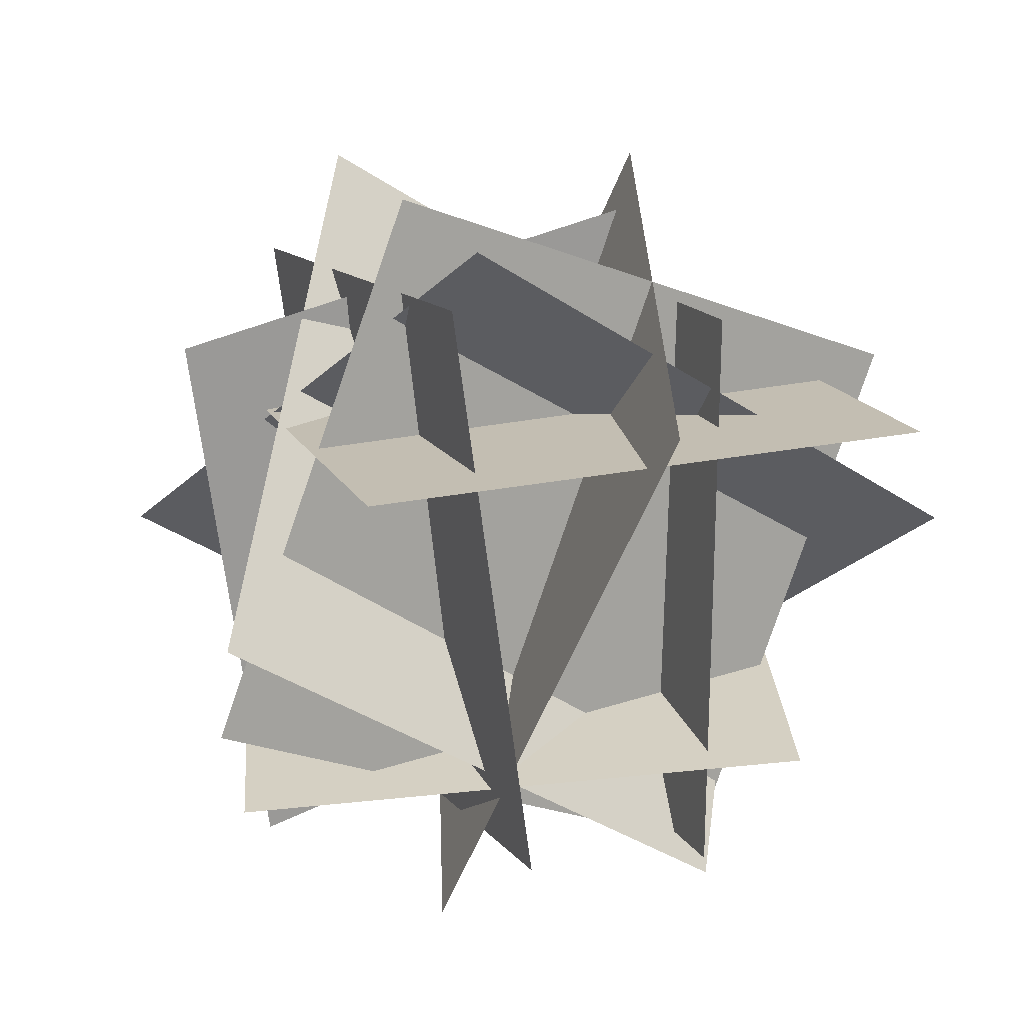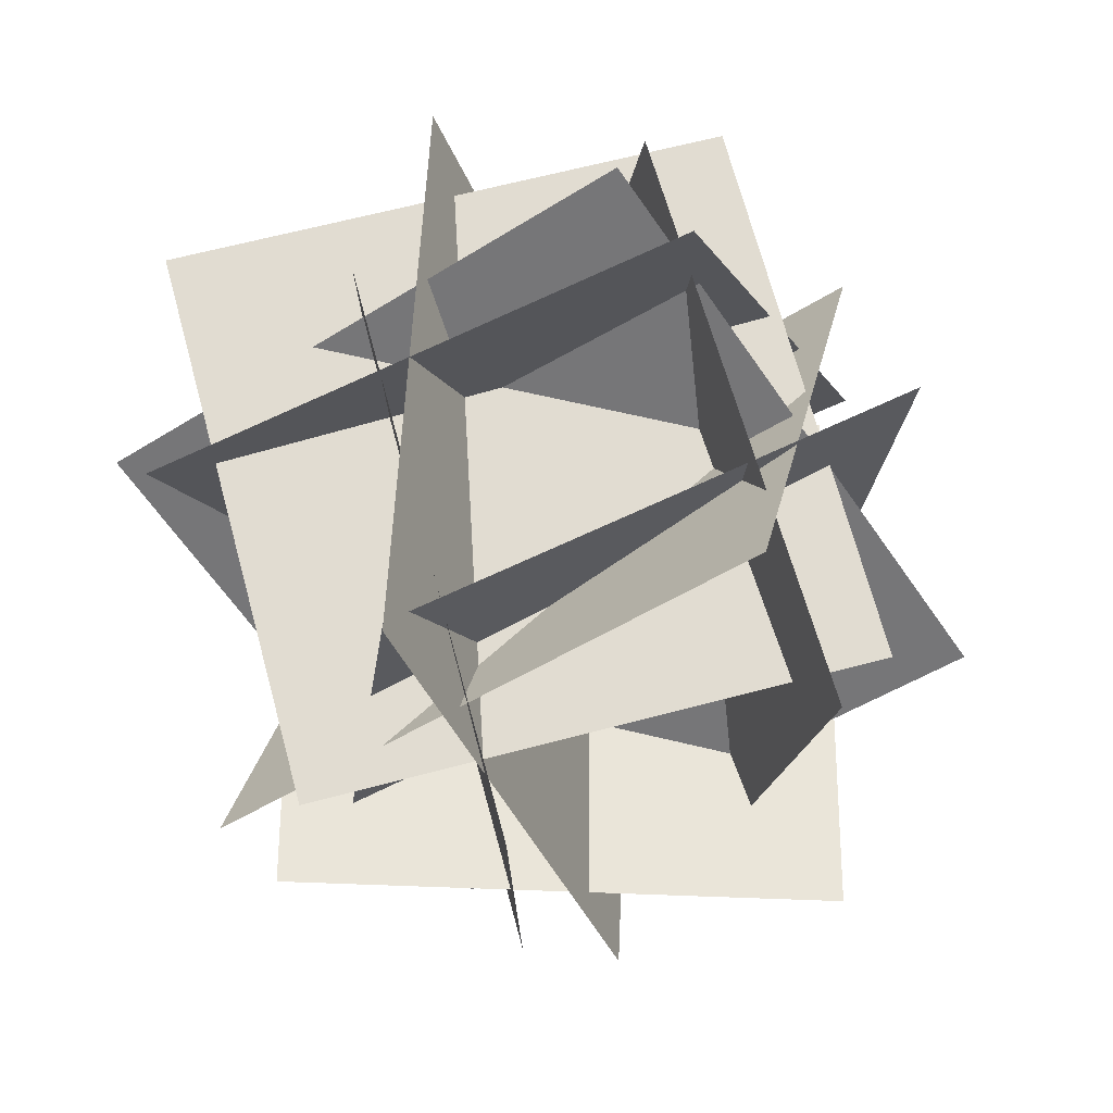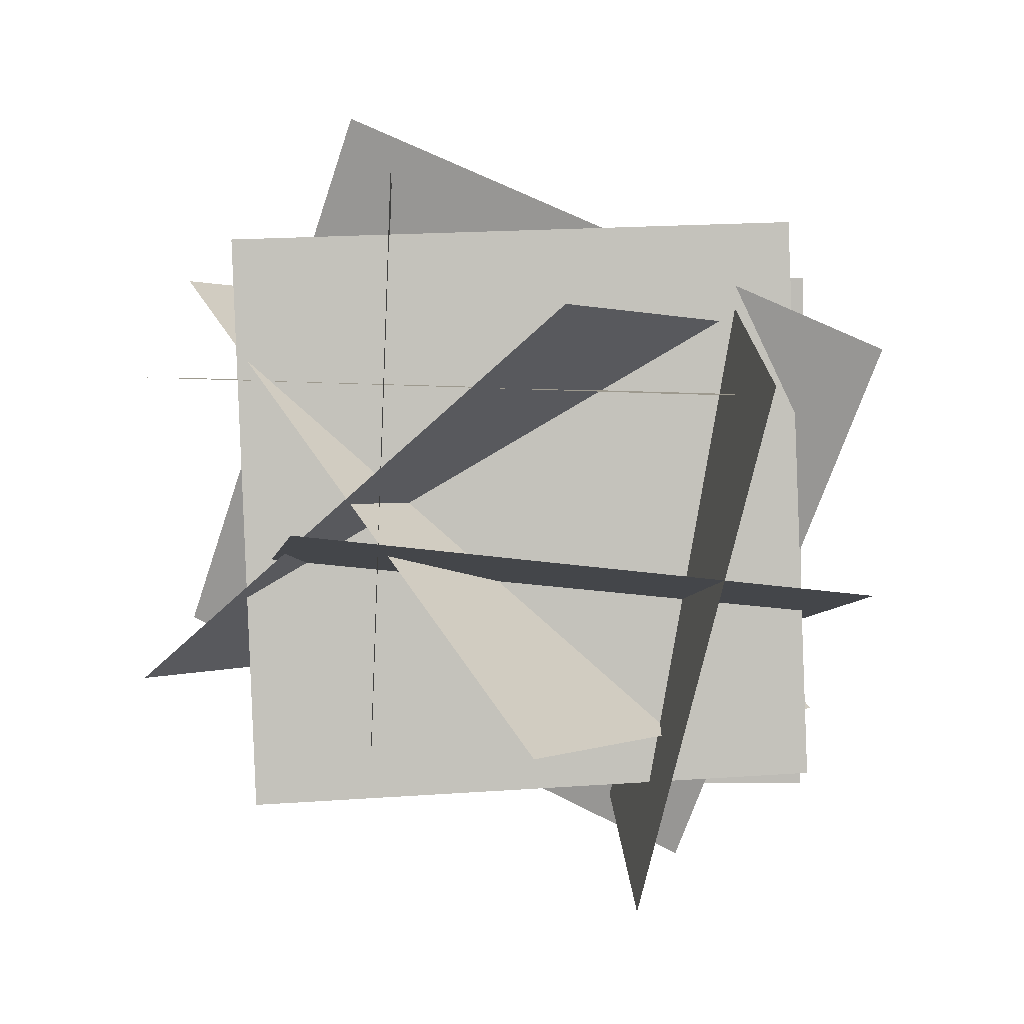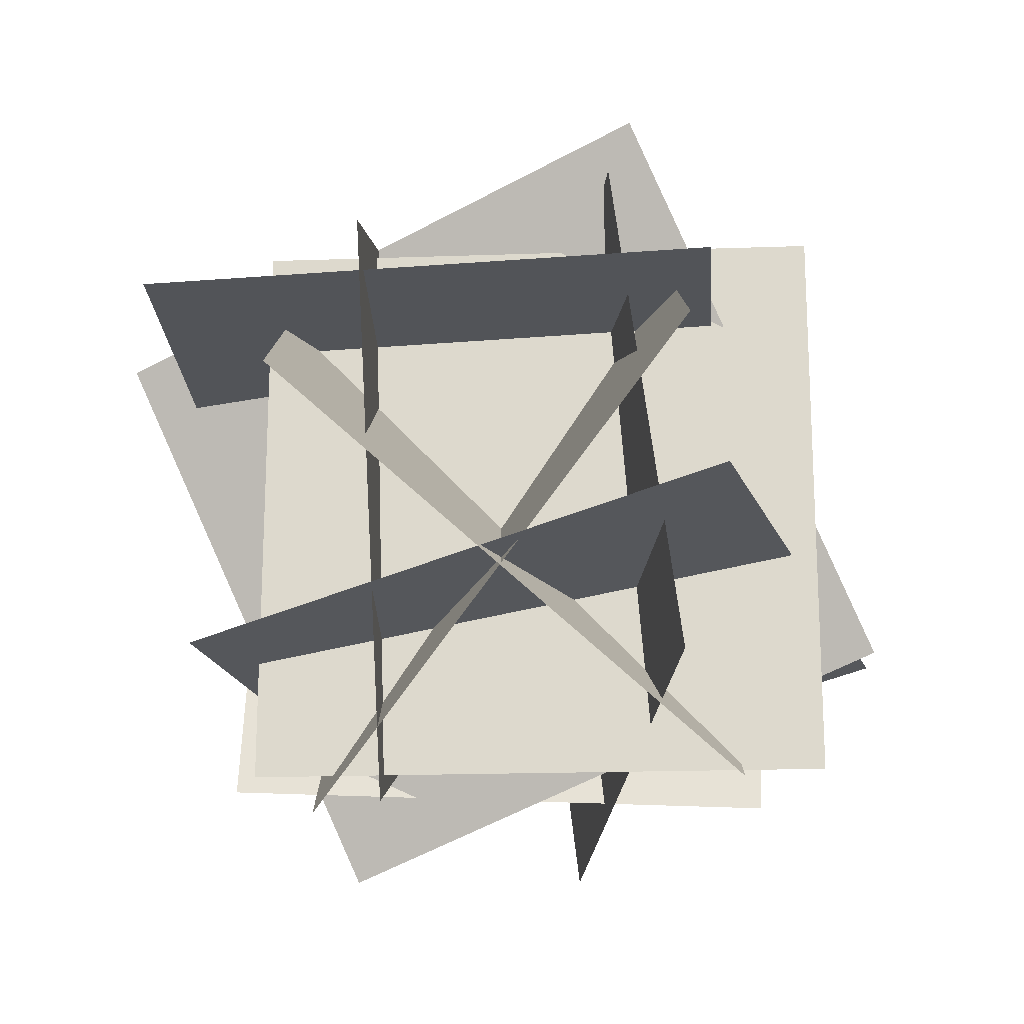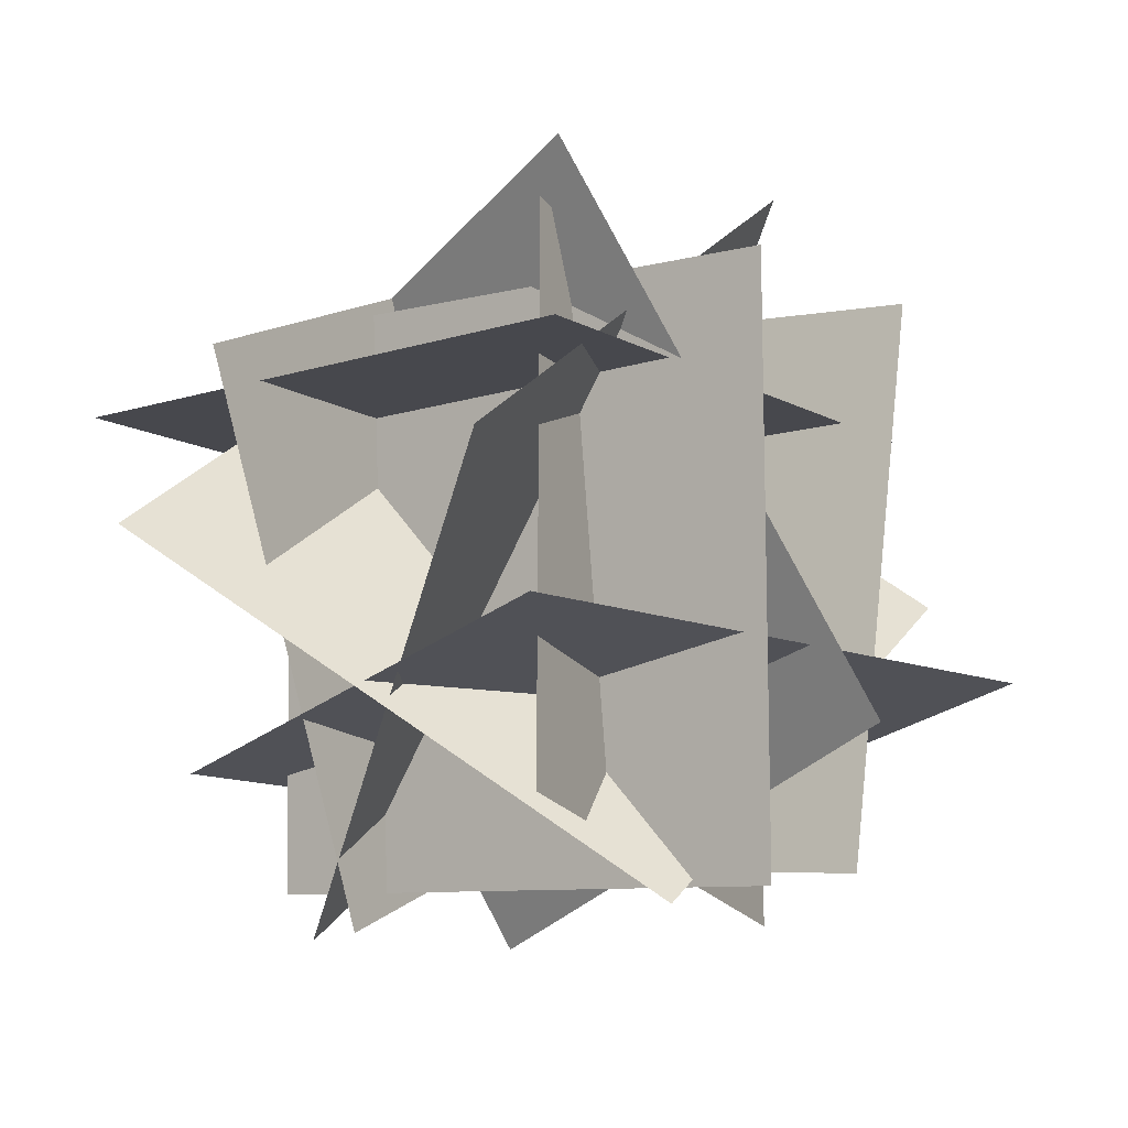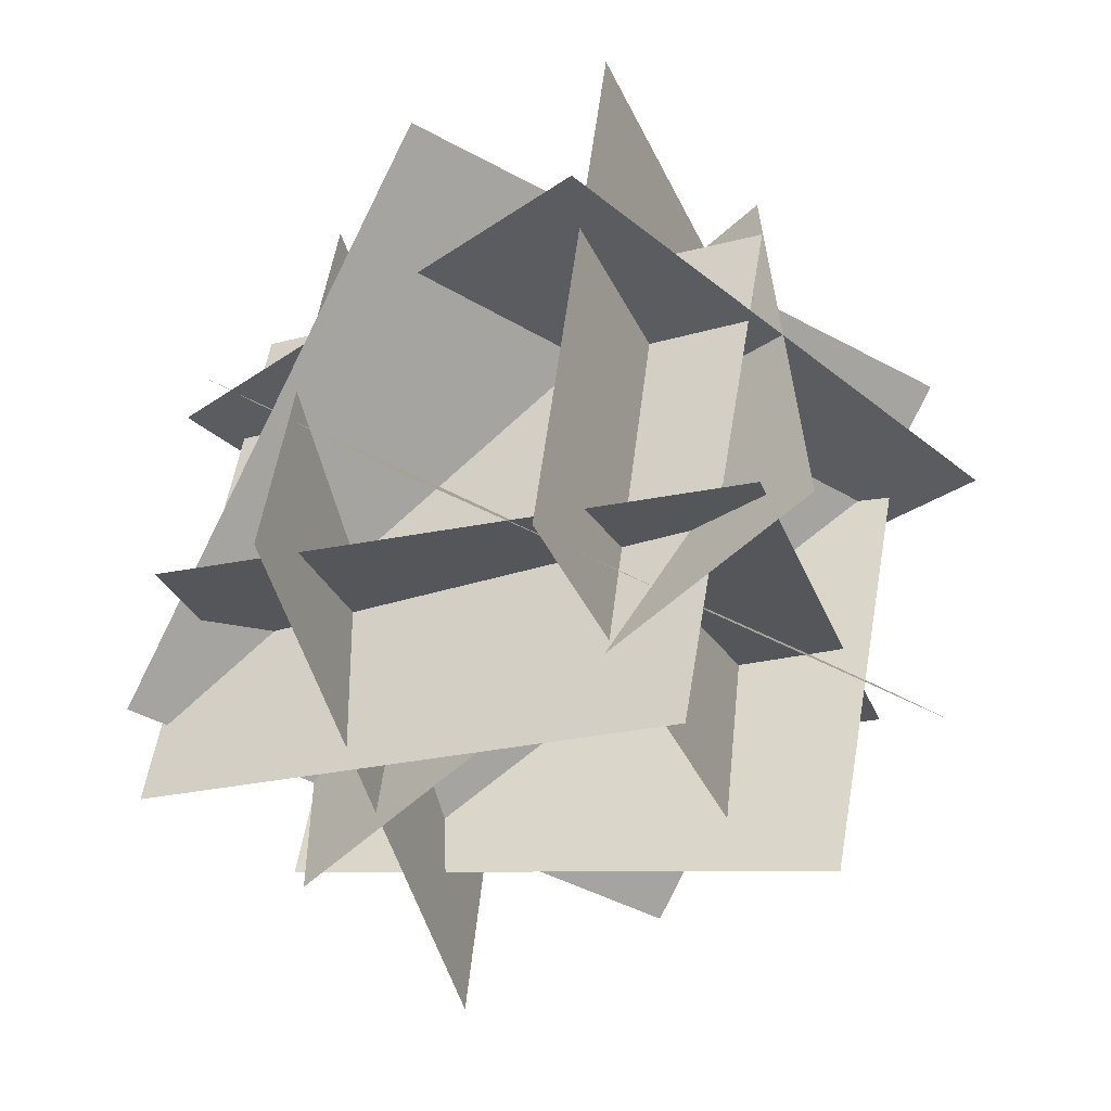
<metadata>
{"format":"obj","ext":"obj","renderer":"f3d","projection":"perspective","resolution":1024,"background":"white","views":[{"elev":14.7,"azim":-39.6,"up":"+Y"},{"elev":72.4,"azim":145.2,"up":"+Y"},{"elev":-14.7,"azim":-89.8,"up":"+Z"},{"elev":-20.3,"azim":74.2,"up":"+Y"},{"elev":-8.3,"azim":107.4,"up":"+Y"},{"elev":-18.5,"azim":117.4,"up":"+Z"}]}
</metadata>
<code>
o south
v -0.6764 0.3627 0.7431
v 0.2316 1.486 -0.001749
v 0.6654 -0.4747 1.116
v 1.573 0.6484 0.3713
v 0.2316 1.486 -0.001749
v -0.6764 0.3627 0.7431
v 1.573 0.6484 0.3713
v 0.6654 -0.4747 1.116
f 3 4 2 1
f 7 8 6 5
o north
v 1.061 1.142 -0.1613
v 1.061 1.142 -0.1613
v 0.5535 1.146 1.25
v 0.5535 1.146 1.25
v 1.039 -0.3576 -0.1653
v 1.039 -0.3576 -0.1653
v 0.5313 -0.3539 1.246
v 0.5313 -0.3539 1.246
f 12 15 13 10
o south
v -0.2134 1.234 1.085
v -0.2134 1.234 1.085
v -0.04732 -0.2527 1.197
v -0.04732 -0.2527 1.197
v 0.2346 1.177 -0.3449
v 0.2346 1.177 -0.3449
v 0.4007 -0.3097 -0.2337
v 0.4007 -0.3097 -0.2337
f 24 19 17 22
o bottom
v 1.521 0.2768 0.2589
v 0.3106 0.1638 -0.6205
v 1.521 0.2768 0.2589
v 0.3106 0.1638 -0.6205
v -0.5312 -0.1569 0.5789
v 0.6788 -0.04395 1.458
v -0.5312 -0.1569 0.5789
v 0.6788 -0.04395 1.458
f 31 28 27 32
o west
v -0.4456 1.038 0.2224
v 1.017 1.319 0.3988
v -0.1529 -0.4302 0.1356
v 1.31 -0.1492 0.312
v 1.017 1.319 0.3988
v -0.4456 1.038 0.2224
v 1.31 -0.1492 0.312
v -0.1529 -0.4302 0.1356
f 39 40 38 37
o east
v -0.1014 1.464 0.7406
v 1.246 0.9528 1.157
v -0.5754 0.05435 0.5443
v 0.7719 -0.4567 0.9609
v 1.246 0.9528 1.157
v -0.1014 1.464 0.7406
v 0.7719 -0.4567 0.9609
v -0.5754 0.05435 0.5443
f 43 44 42 41
o top
v 1.391 0.9279 0.2422
v -0.01865 0.8594 -0.2651
v 1.391 0.9279 0.2422
v -0.01865 0.8594 -0.2651
v -0.5235 0.8003 1.146
v 0.8865 0.8688 1.653
v -0.5235 0.8003 1.146
v 0.8865 0.8688 1.653
f 54 49 50 53
o east
v 0.1088 0.9468 1.567
v 1.045 1.464 0.3438
v -0.05919 -0.4917 0.8302
v 0.877 0.02565 -0.3931
v 1.045 1.464 0.3438
v 0.1088 0.9468 1.567
v 0.877 0.02565 -0.3931
v -0.05919 -0.4917 0.8302
f 59 60 58 57
f 63 64 62 61
o west
v -0.2835 0.4401 -0.307
v -0.07884 1.358 1.018
v 1.058 -0.3973 0.06598
v 1.263 0.5209 1.391
v -0.07884 1.358 1.018
v -0.2835 0.4401 -0.307
v 1.263 0.5209 1.391
v 1.058 -0.3973 0.06598
f 67 68 66 65

</code>
